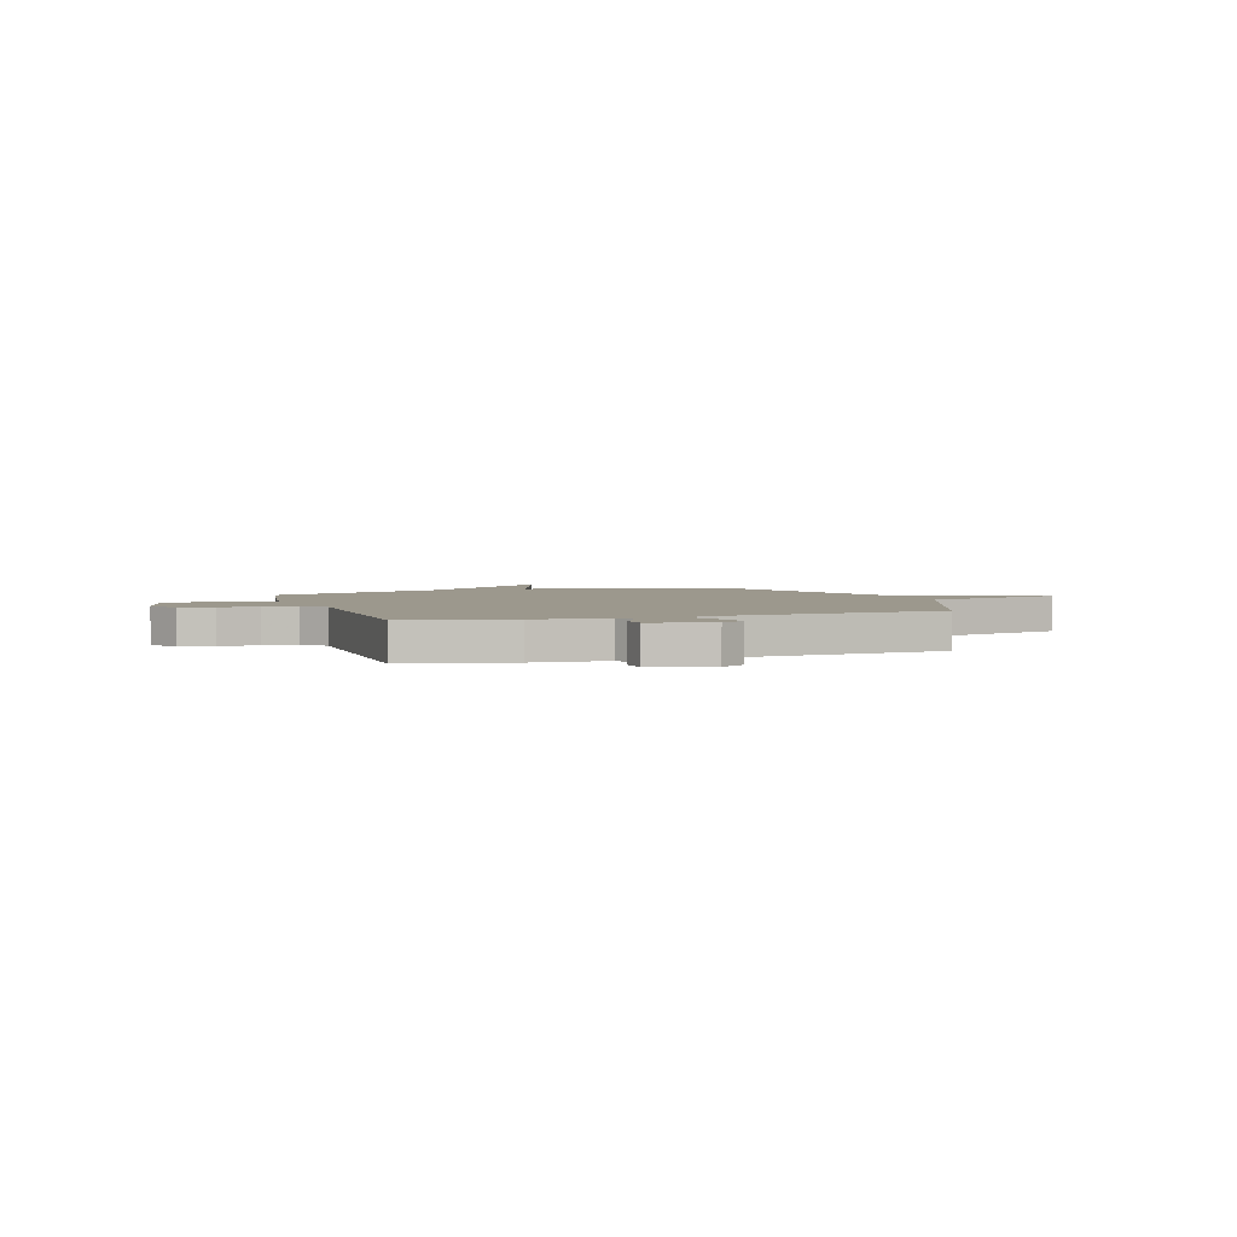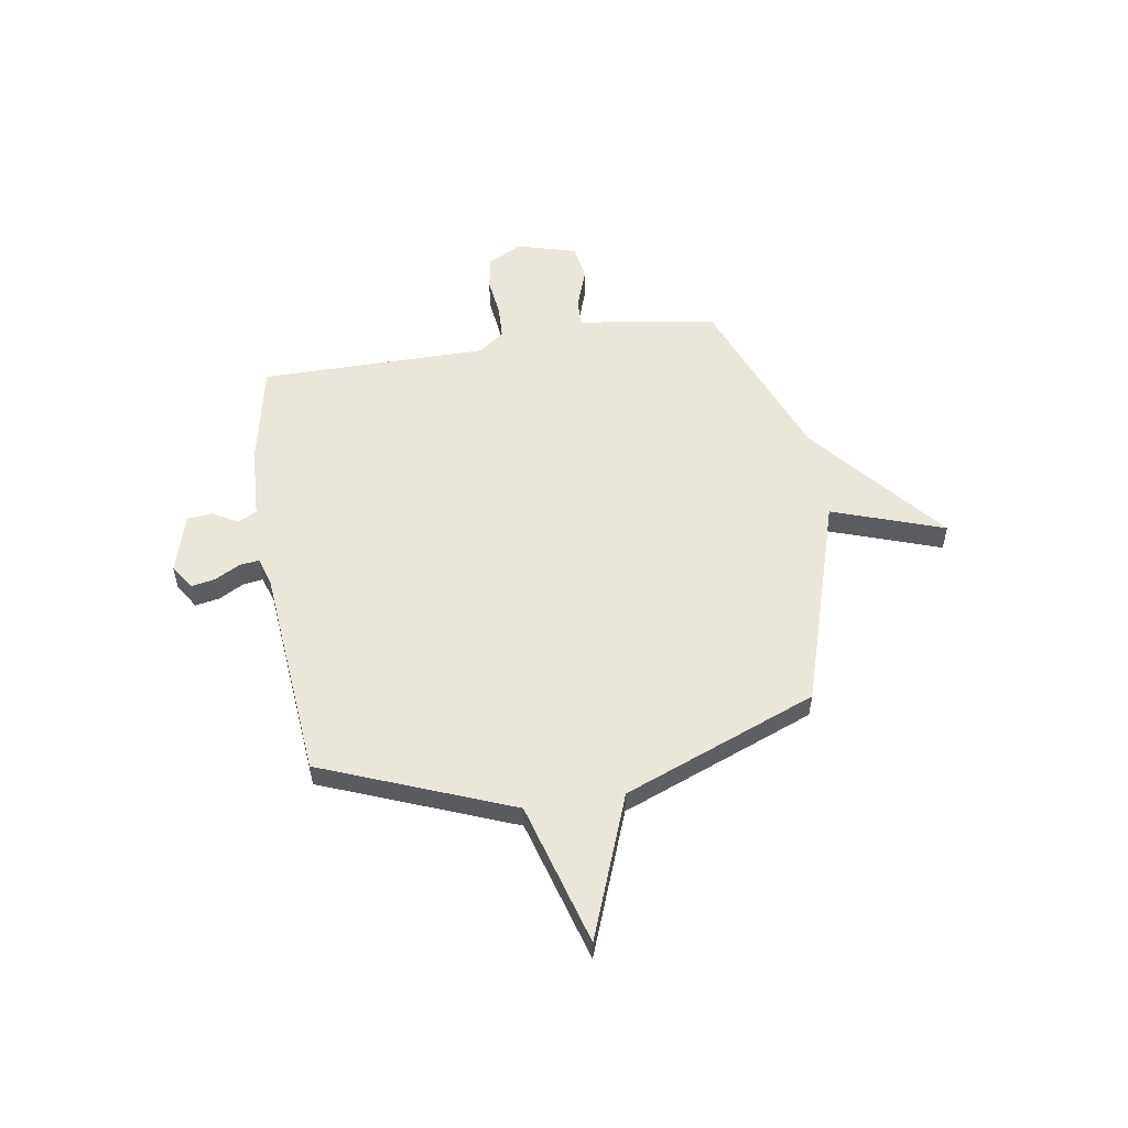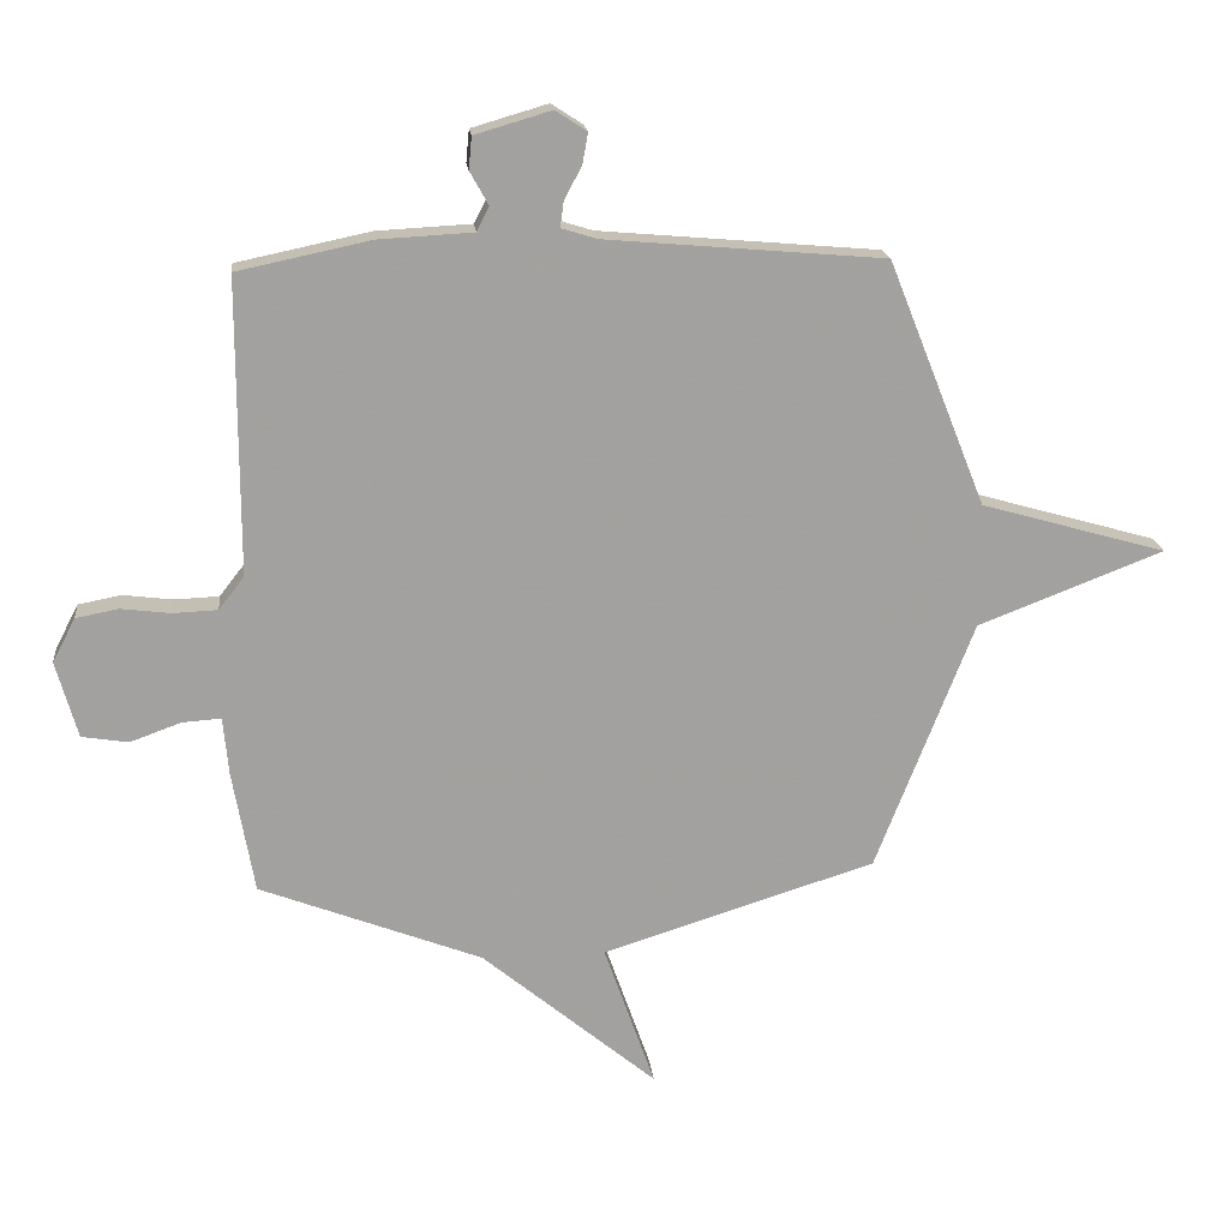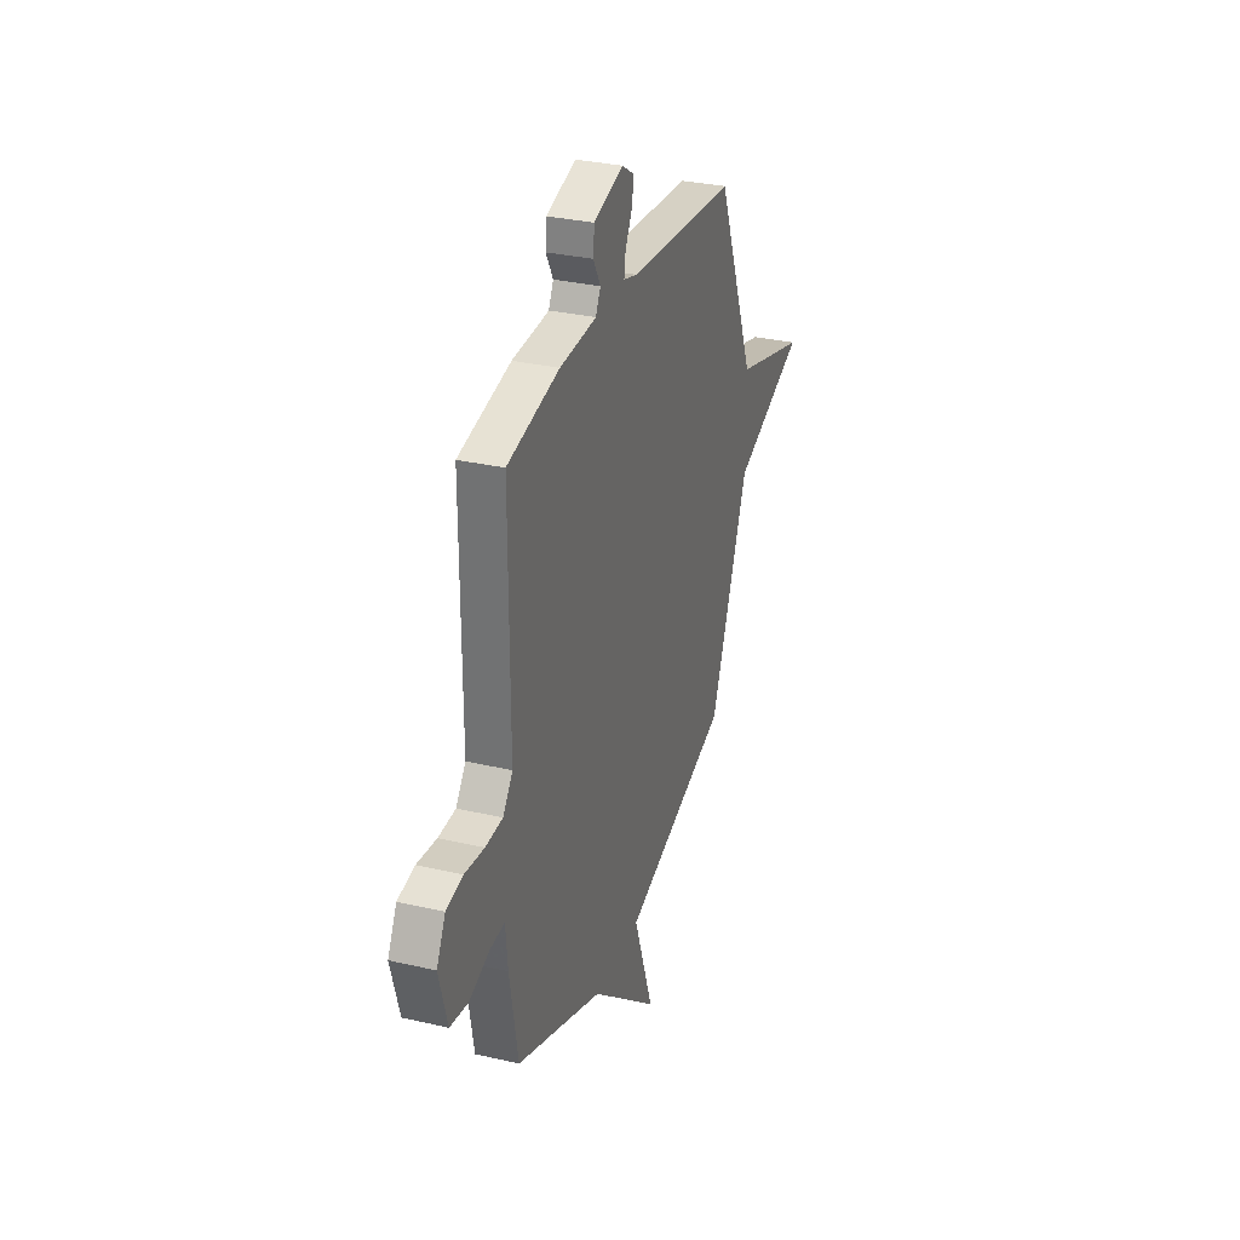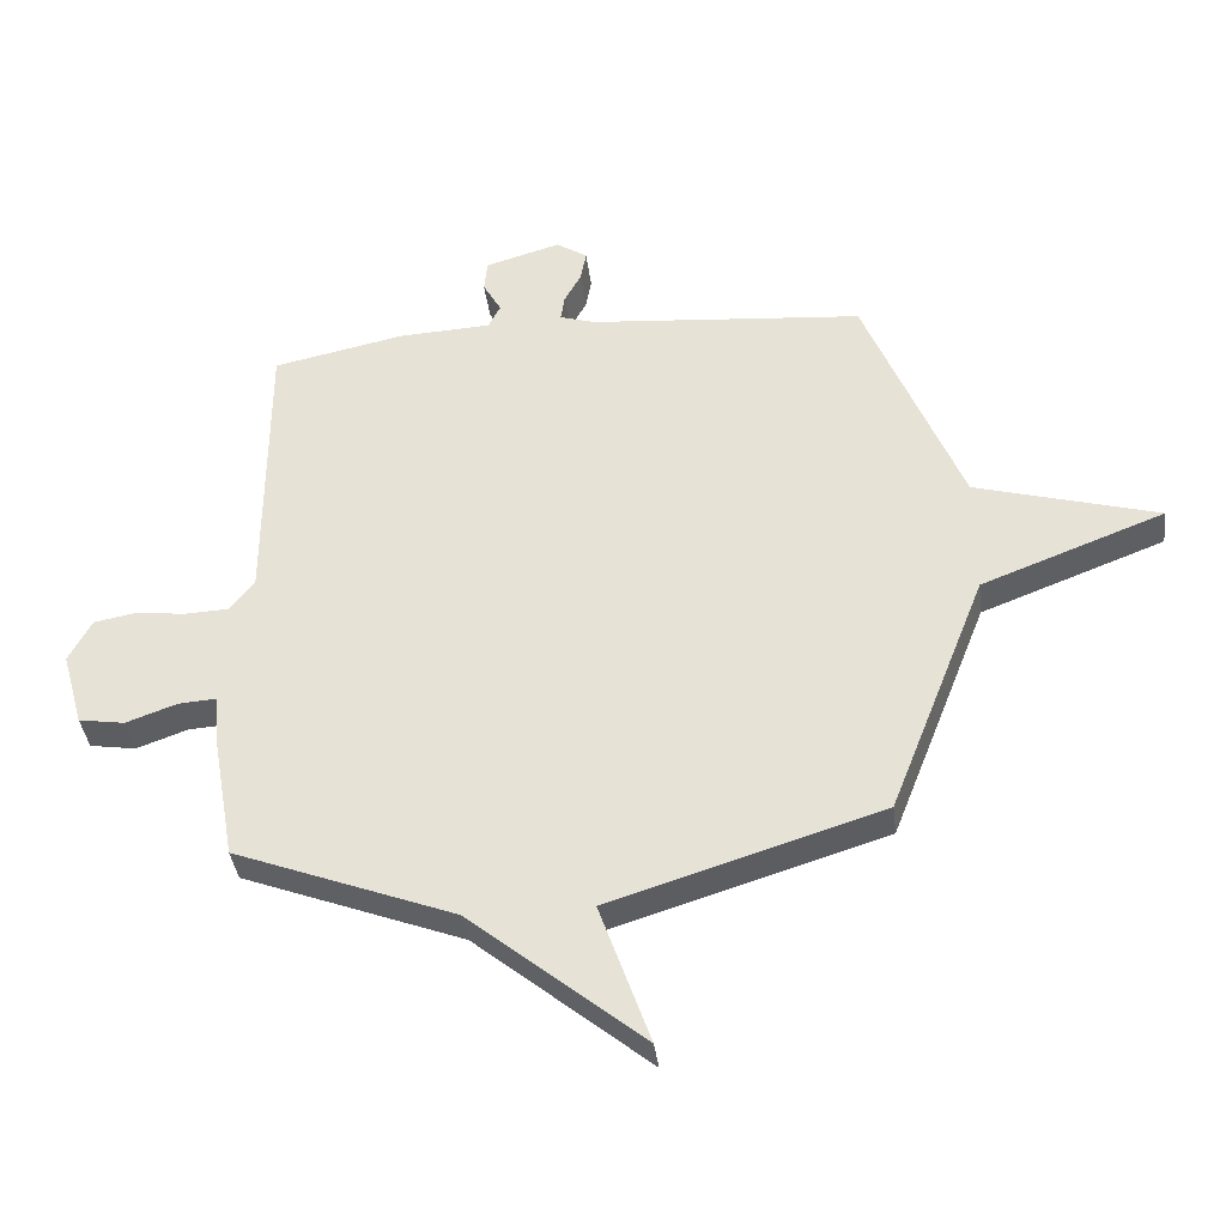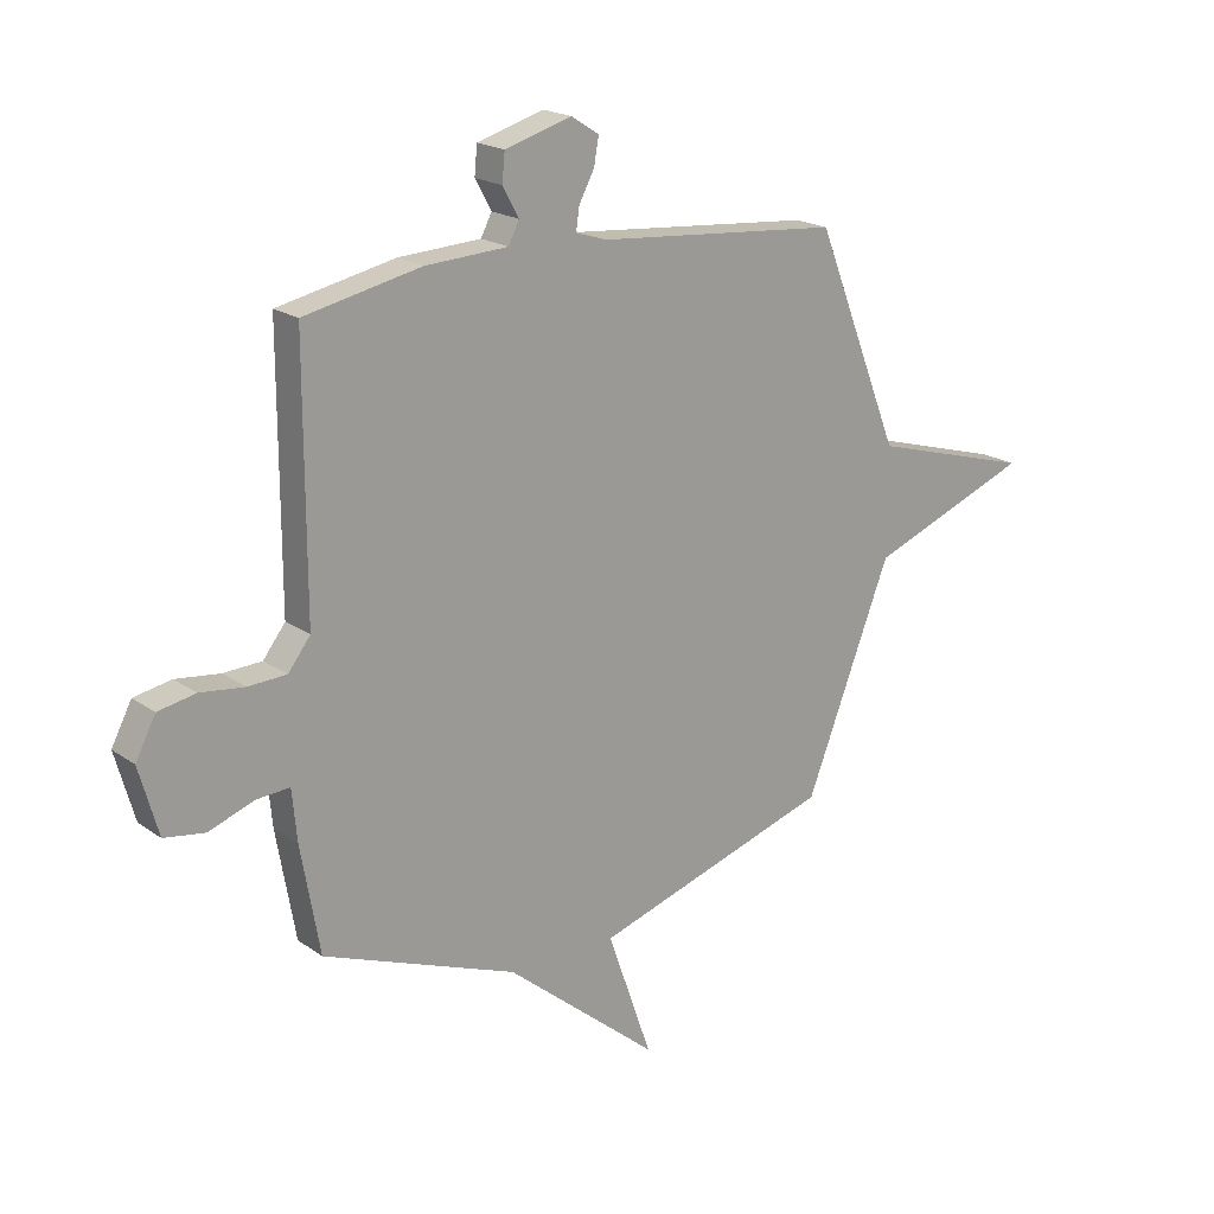
<metadata>
{"format":"obj","ext":"obj","renderer":"f3d","projection":"perspective","resolution":1024,"background":"white","views":[{"elev":3.0,"azim":-18.3,"up":"+Y"},{"elev":54.7,"azim":80.8,"up":"+Y"},{"elev":18.1,"azim":-6.0,"up":"+Z"},{"elev":31.0,"azim":-71.6,"up":"+Z"},{"elev":-38.1,"azim":7.0,"up":"+Z"},{"elev":19.5,"azim":-37.9,"up":"+Z"}]}
</metadata>
<code>
v -0.5 0.07 -0.5
v -0.535 0.07 -0.302
v -0.544 0.07 -0.208
v -0.606 0.07 -0.212
v -0.689 0.07 -0.242
v -0.764 0.07 -0.23
v -0.799 0.07 -0.106
v -0.762 0.07 -0.035
v -0.693 0.07 -0.022
v -0.612 0.07 -0.032
v -0.541 0.07 -0.029
v -0.5 0.07 0.024
v -0.5 0.07 0.5
v -0.285 0.07 0.545
v -0.133 0.07 0.553
v -0.113 0.07 0.592
v -0.143 0.07 0.646
v -0.138 0.07 0.698
v -0.015 0.07 0.734
v 0.036 0.07 0.701
v 0.027 0.07 0.651
v -0.001 0.07 0.599
v -0.007 0.07 0.557
v 0.051 0.07 0.539
v 0.5 0.07 0.5
v 0.658 0.07 0.104
v 0.957 0.07 0.019
v 0.658 0.07 -0.096
v 0.5 0.07 -0.5
v 0.059 0.07 -0.638
v 0.141 0.07 -0.872
v -0.141 0.07 -0.638
v -0.5 0 -0.5
v -0.535 0 -0.302
v -0.544 0 -0.208
v -0.606 0 -0.212
v -0.689 0 -0.242
v -0.764 0 -0.23
v -0.799 0 -0.106
v -0.762 0 -0.035
v -0.693 0 -0.022
v -0.612 0 -0.032
v -0.541 0 -0.029
v -0.5 0 0.024
v -0.5 0 0.5
v -0.285 0 0.545
v -0.133 0 0.553
v -0.113 0 0.592
v -0.143 0 0.646
v -0.138 0 0.698
v -0.015 0 0.734
v 0.036 0 0.701
v 0.027 0 0.651
v -0.001 0 0.599
v -0.007 0 0.557
v 0.051 0 0.539
v 0.5 0 0.5
v 0.658 0 0.104
v 0.957 0 0.019
v 0.658 0 -0.096
v 0.5 0 -0.5
v 0.059 0 -0.638
v 0.141 0 -0.872
v -0.141 0 -0.638
f 30 31 32
f 1 2 3
f 32 1 3
f 30 32 3
f 29 30 3
f 28 29 3
f 28 3 4
f 27 28 4
f 26 27 4
f 24 25 26 4
f 23 24 4 5
f 22 23 5
f 20 21 22
f 19 20 22
f 18 19 22
f 17 18 22
f 16 17 22
f 15 16 22
f 12 13 14 15
f 12 15 22
f 11 12 22 5
f 8 9 10
f 7 8 10
f 6 7 10
f 5 6 10
f 5 10 11
f 64 63 62
f 35 34 33
f 35 33 64
f 35 64 62
f 35 62 61
f 35 61 60
f 36 35 60
f 36 60 59
f 36 59 58
f 36 58 57 56
f 37 36 56 55
f 37 55 54
f 54 53 52
f 54 52 51
f 54 51 50
f 54 50 49
f 54 49 48
f 54 48 47
f 47 46 45 44
f 54 47 44
f 37 54 44 43
f 42 41 40
f 42 40 39
f 42 39 38
f 42 38 37
f 43 42 37
f 1 33 34 2
f 2 34 35 3
f 3 35 36 4
f 4 36 37 5
f 5 37 38 6
f 6 38 39 7
f 7 39 40 8
f 8 40 41 9
f 9 41 42 10
f 10 42 43 11
f 11 43 44 12
f 12 44 45 13
f 13 45 46 14
f 14 46 47 15
f 15 47 48 16
f 16 48 49 17
f 17 49 50 18
f 18 50 51 19
f 19 51 52 20
f 20 52 53 21
f 21 53 54 22
f 22 54 55 23
f 23 55 56 24
f 24 56 57 25
f 25 57 58 26
f 26 58 59 27
f 27 59 60 28
f 28 60 61 29
f 29 61 62 30
f 30 62 63 31
f 31 63 64 32
f 32 64 33 1

</code>
